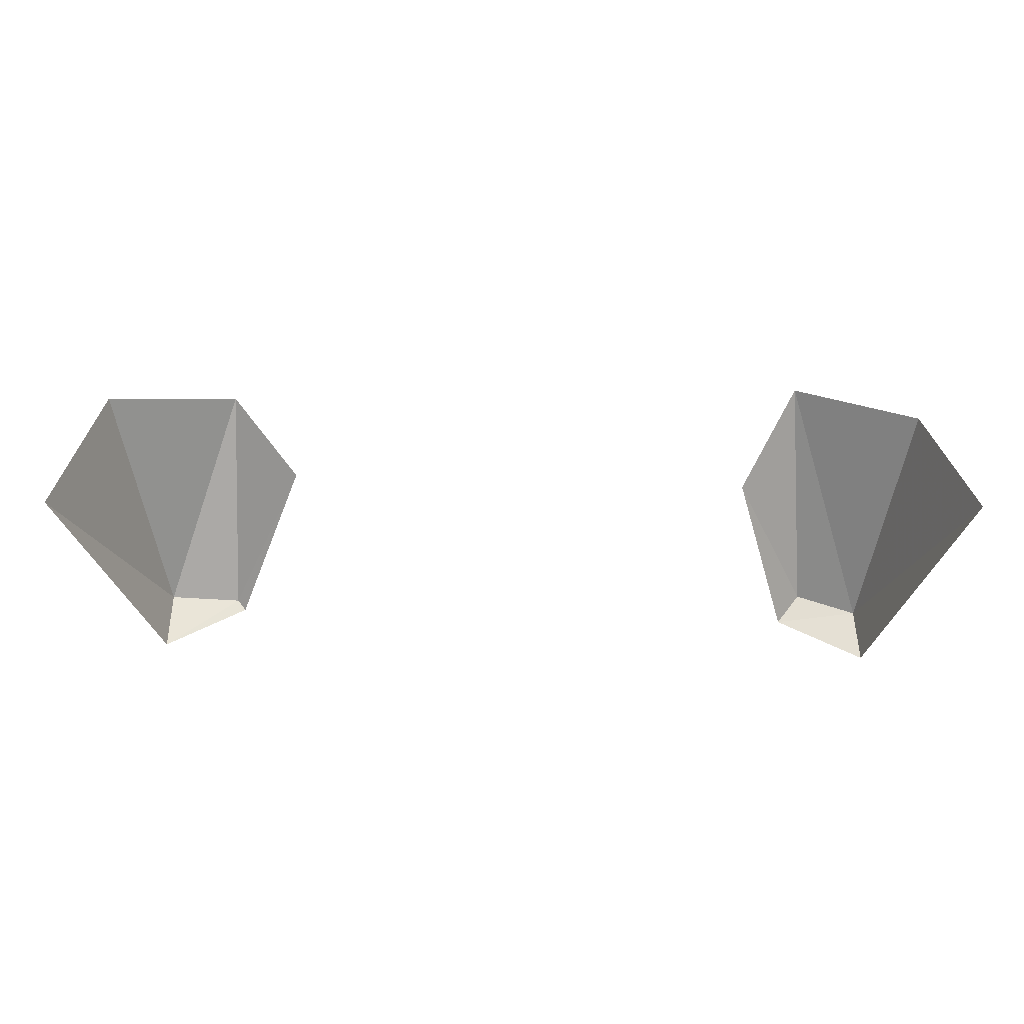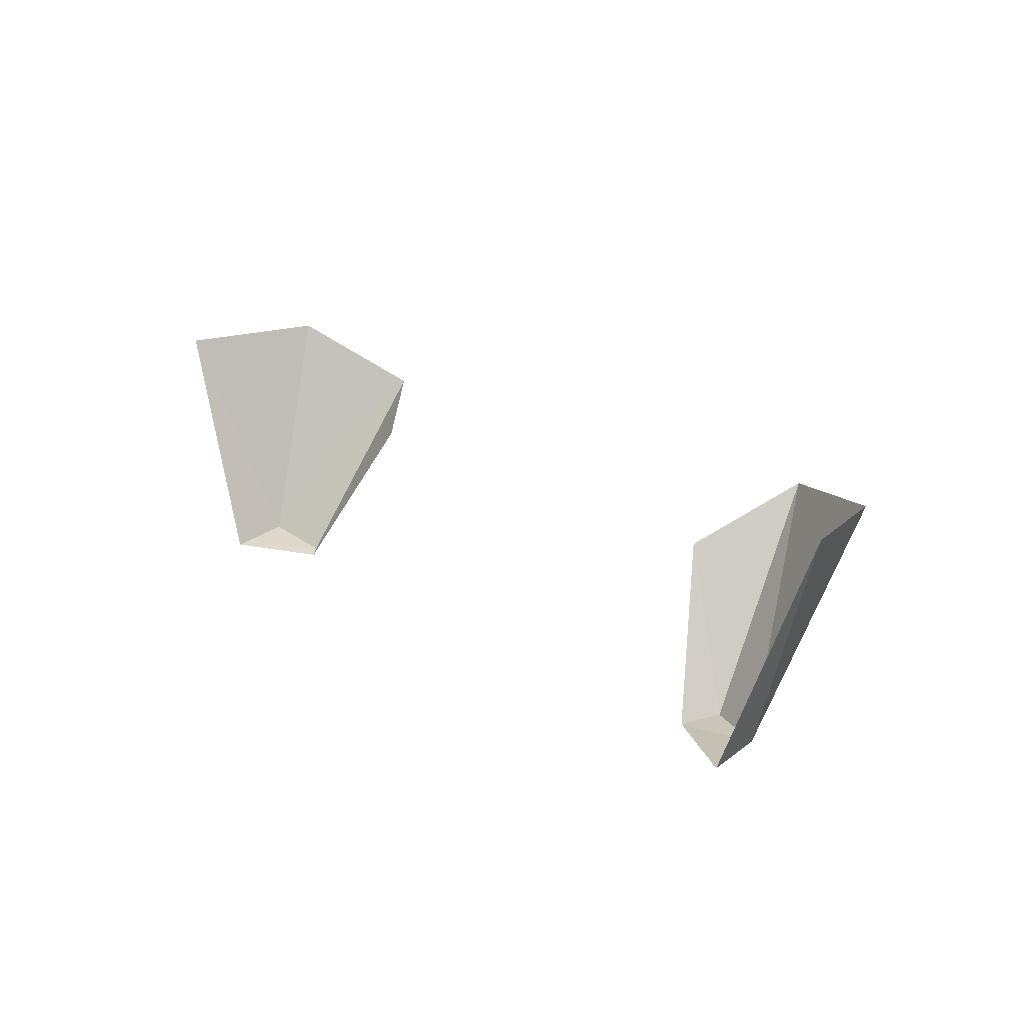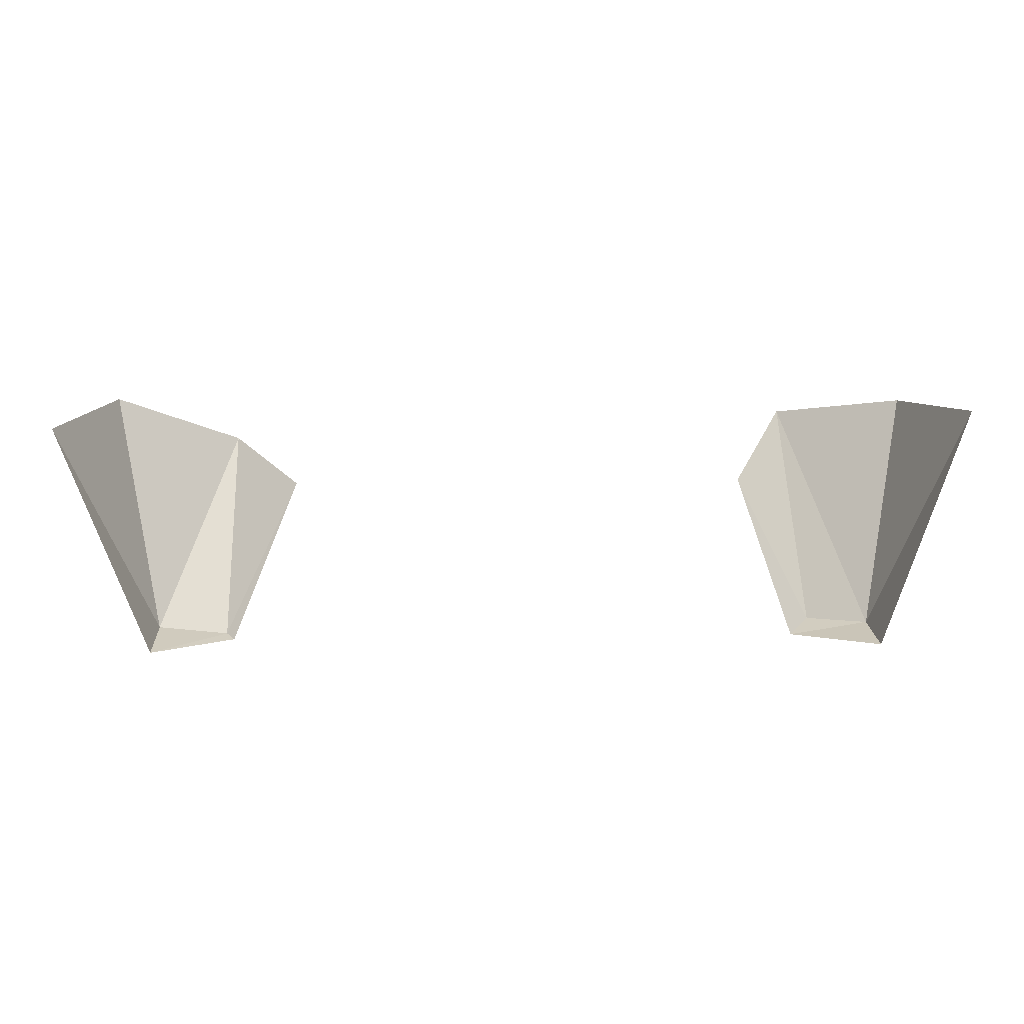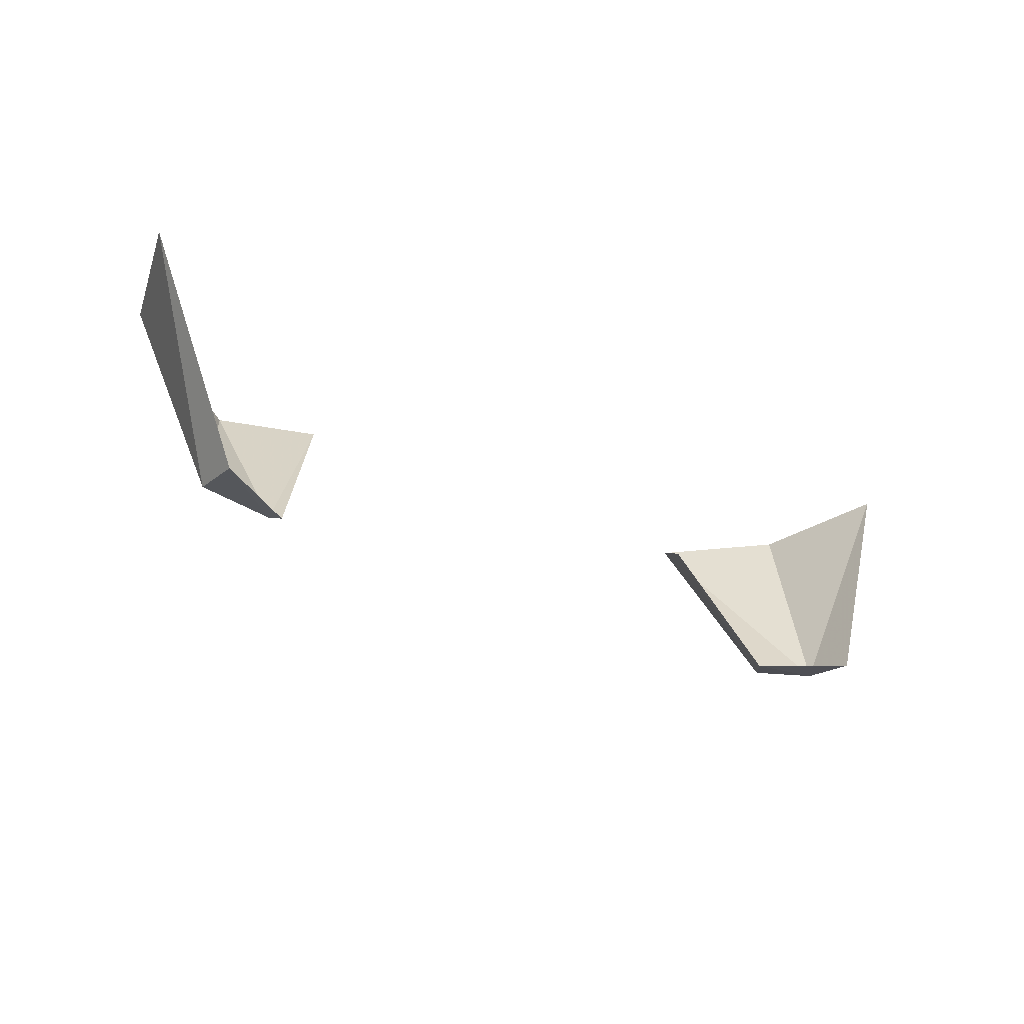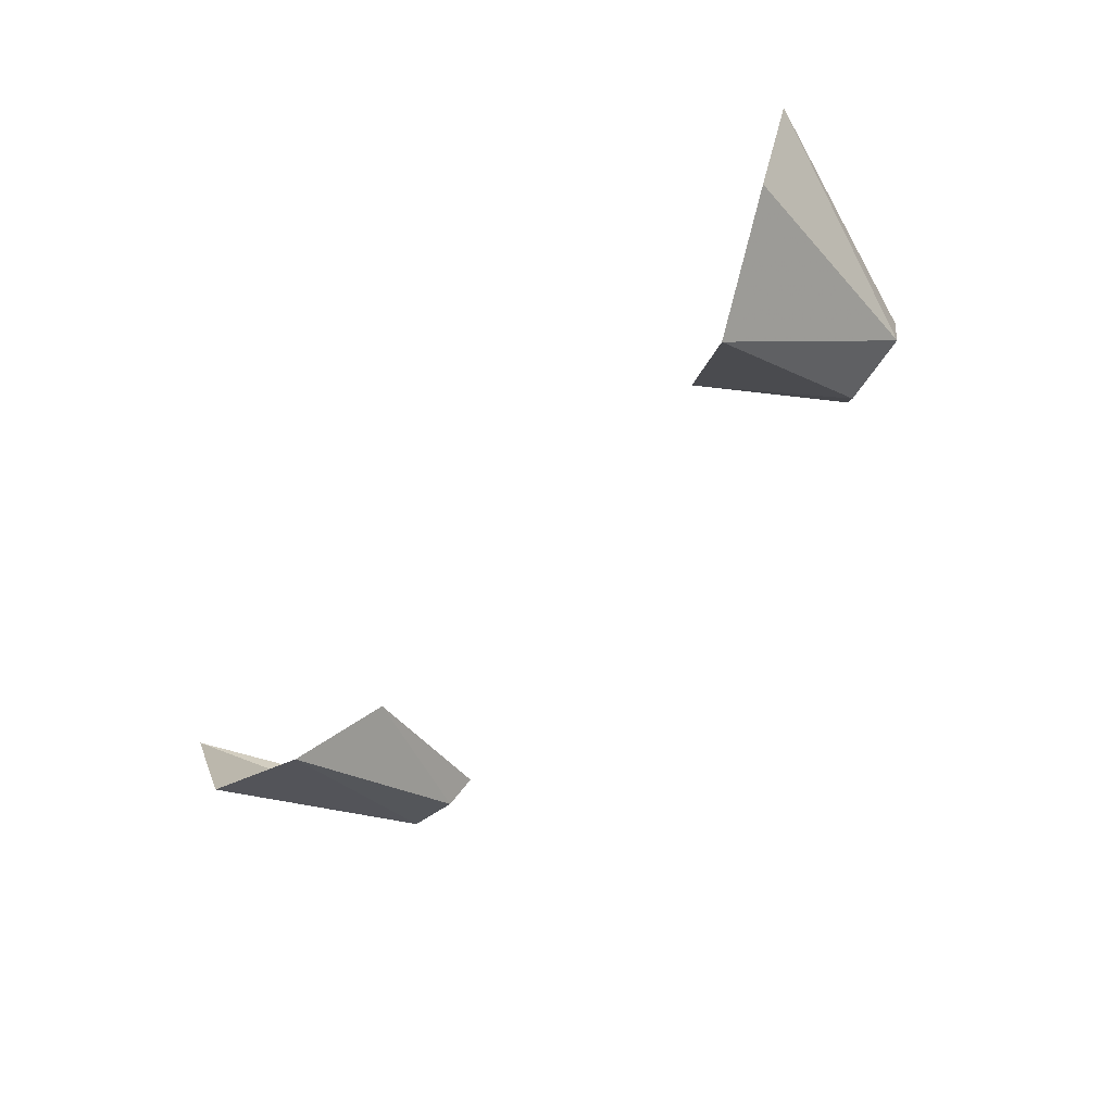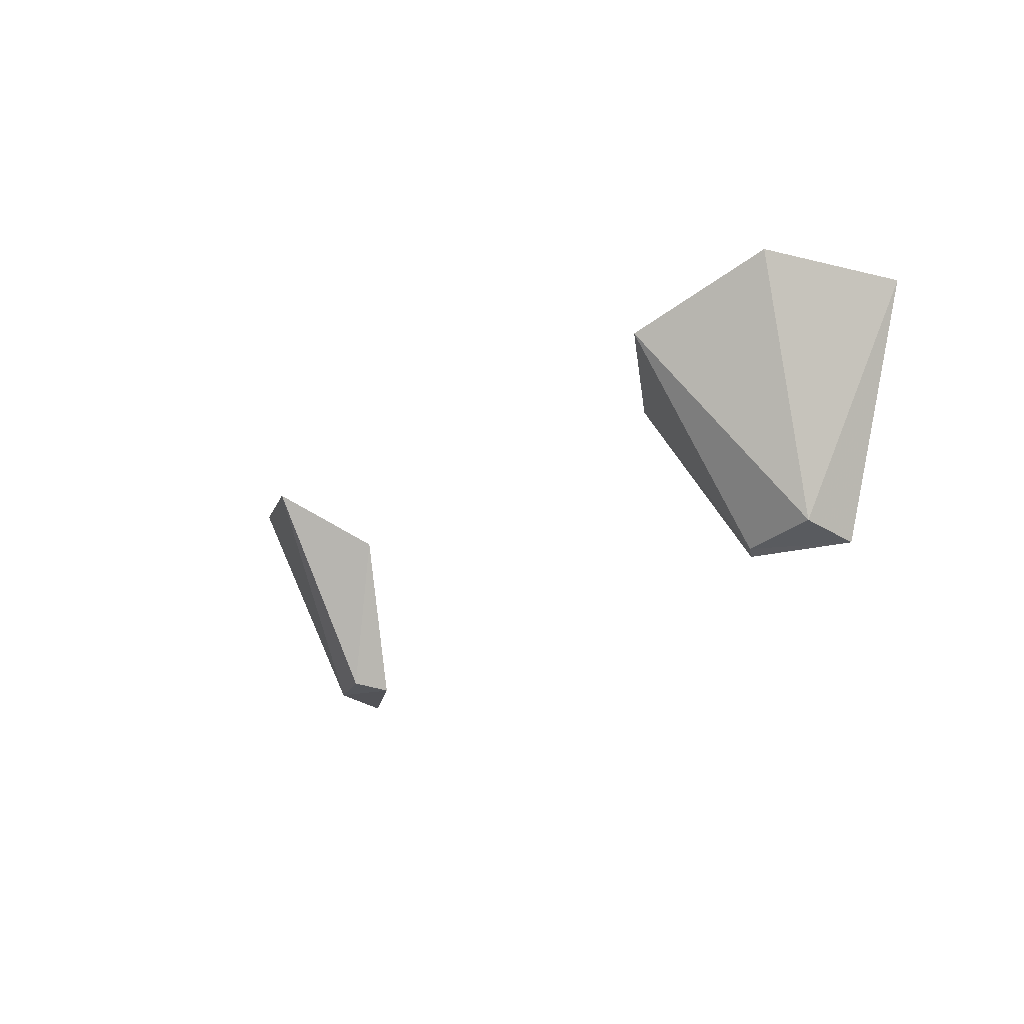
<metadata>
{"format":"obj","ext":"obj","renderer":"f3d","projection":"perspective","resolution":1024,"background":"white","views":[{"elev":52.2,"azim":0.3,"up":"+Y"},{"elev":20.7,"azim":46.1,"up":"+Y"},{"elev":15.1,"azim":-2.7,"up":"+Y"},{"elev":-29.3,"azim":-35.8,"up":"+Y"},{"elev":-62.6,"azim":-129.9,"up":"+Z"},{"elev":-21.7,"azim":-130.5,"up":"+Y"}]}
</metadata>
<code>
v 0.3223 -0.526 -0.6642
v 0.248 -0.5301 -0.7077
v 0.3196 -0.5205 -0.7118
v 0.248 -0.5301 -0.7077
v 0.2681 -0.5228 -0.7328
v 0.3196 -0.5205 -0.7118
v 0.2537 -0.3466 -0.8438
v 0.2681 -0.5228 -0.7328
v 0.2039 -0.3957 -0.7672
v 0.2681 -0.5228 -0.7328
v 0.248 -0.5301 -0.7077
v 0.2039 -0.3957 -0.7672
v 0.3585 -0.3259 -0.7918
v 0.3196 -0.5205 -0.7118
v 0.2537 -0.3466 -0.8438
v 0.3196 -0.5205 -0.7118
v 0.2681 -0.5228 -0.7328
v 0.2537 -0.3466 -0.8438
v 0.3196 -0.5205 -0.7118
v 0.3585 -0.3259 -0.7918
v 0.3968 -0.3135 -0.6811
v 0.3968 -0.3135 -0.6811
v 0.3223 -0.526 -0.6642
v 0.3196 -0.5205 -0.7118
v -0.2117 -0.3979 -0.7812
v -0.2693 -0.5307 -0.7197
v -0.2766 -0.528 -0.7288
v -0.2766 -0.528 -0.7288
v -0.272 -0.3694 -0.8508
v -0.2117 -0.3979 -0.7812
v -0.3773 -0.3209 -0.8074
v -0.3384 -0.5205 -0.7274
v -0.4165 -0.323 -0.6891
v -0.4165 -0.323 -0.6891
v -0.3384 -0.5205 -0.7274
v -0.34 -0.5277 -0.6772
v -0.3384 -0.5205 -0.7274
v -0.3773 -0.3209 -0.8074
v -0.272 -0.3694 -0.8508
v -0.272 -0.3694 -0.8508
v -0.2766 -0.528 -0.7288
v -0.3384 -0.5205 -0.7274
v -0.2693 -0.5307 -0.7197
v -0.34 -0.5277 -0.6772
v -0.2766 -0.528 -0.7288
v -0.34 -0.5277 -0.6772
v -0.3384 -0.5205 -0.7274
v -0.2766 -0.528 -0.7288
g mesh6865608
f 1 2 3
f 4 5 6
f 7 8 9
f 10 11 12
f 13 14 15
f 16 17 18
f 19 20 21
f 22 23 24
f 25 26 27
f 28 29 30
f 31 32 33
f 34 35 36
f 37 38 39
f 40 41 42
f 43 44 45
f 46 47 48

</code>
